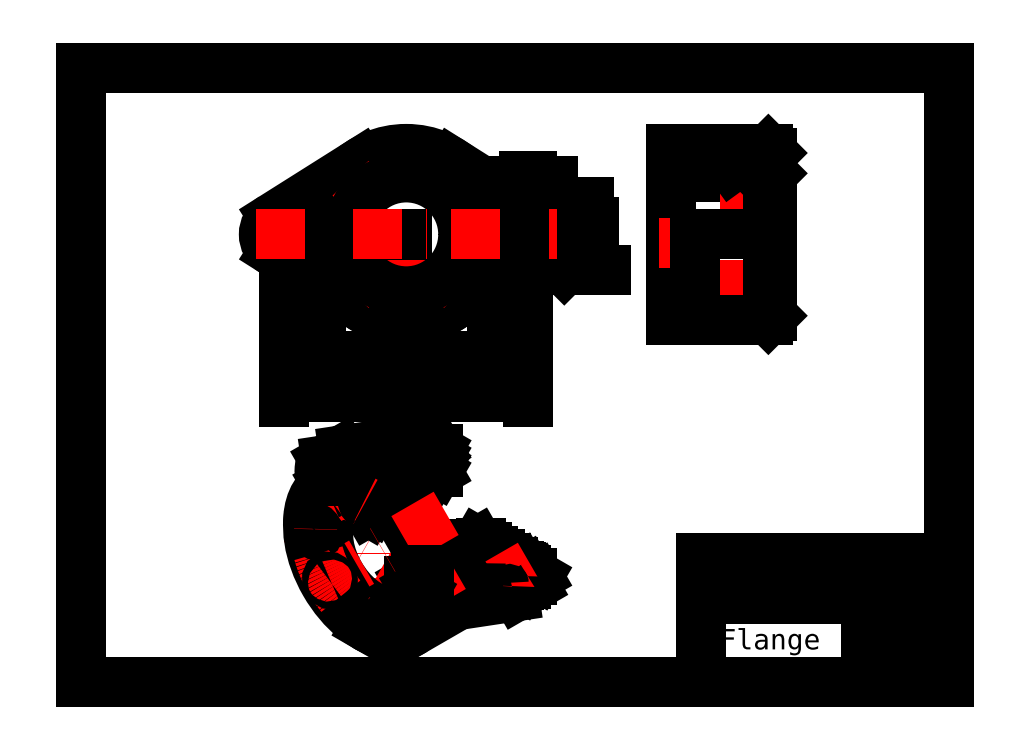
<metadata>
{"format":"dxf","ext":"dxf","renderer":"ezdxf+matplotlib","layout":"modelspace","background":"white","min_lineweight":24,"dpi":150}
</metadata>
<code>
0
SECTION
2
ENTITIES
0
INSERT
8
0
2
a3_m_landscape_bw
10
-40
20
-120
30
0
41
0.02
42
0.02
43
0.02
0
LINE
8
boundary
10
70
20
16.5
30
0
11
80
21
16.5
31
0
0
LINE
8
boundary
10
79
20
14
30
0
11
80
21
15
31
0
0
LINE
8
boundary
10
80
20
15
30
0
11
80
21
16.5
31
0
0
LINE
8
boundary
10
80
20
20
30
0
11
79
21
21
31
0
0
LINE
8
boundary
10
79
20
21
30
0
11
55
21
21
31
0
0
LINE
8
boundary
10
55
20
21
30
0
11
55
21
14
31
0
0
LINE
8
boundary
10
55
20
14
30
0
11
79
21
14
31
0
0
LINE
8
boundary
10
80
20
18.5
30
0
11
70
21
18.5
31
0
0
LINE
8
boundary
10
80
20
18.5
30
0
11
80
21
20
31
0
0
LINE
8
boundary
10
70
20
18.5
30
0
11
69.27
21
17.5
31
0
0
LINE
8
boundary
10
69.27
20
17.5
30
0
11
70
21
16.5
31
0
0
MTEXT
8
0
10
152
20
-119
30
0
40
1
41
0
46
0
71
     9
72
     1
1
Copyright © by RibbonSoft, GmbH
7
textstyle0
73
     1
44
1
0
MTEXT
8
0
10
117
20
-107
30
0
40
5
41
0
46
0
71
     1
72
     1
1
Flange
7
textstyle1
73
     1
44
1
0
MTEXT
8
0
10
155
20
-102
30
0
40
1.5
41
0
46
0
71
     1
72
     1
1
18/8
7
textstyle2
73
     1
44
1
0
MTEXT
8
0
10
155
20
-107
30
0
40
1.5
41
0
46
0
71
     1
72
     1
1
2012/02
7
textstyle3
73
     1
44
1
0
MTEXT
8
0
10
155
20
-112
30
0
40
1.5
41
0
46
0
71
     1
72
     1
1
A. Mustun
7
textstyle4
73
     1
44
1
0
MTEXT
8
0
10
155
20
-117
30
0
40
1.5
41
0
46
0
71
     1
72
     1
1
Rev. 2
7
textstyle5
73
     1
44
1
0
MTEXT
8
0
10
114
20
-96
30
0
40
2.5
41
0
46
0
71
     1
72
     1
1
136727/GK
7
textstyle6
73
     1
44
1
0
LINE
8
center
10
40
20
14
30
0
11
40
21
-34
31
0
0
CIRCLE
8
center
10
40
20
-10
30
0
40
17.5
0
CIRCLE
8
0
10
40
20
7.5
30
0
40
1
0
LINE
8
0
10
72.67
20
-5.77
30
0
11
51.2
21
7.764
31
0
0
LINE
8
0
10
72.67
20
-14.23
30
0
11
51.2
21
-27.76
31
0
0
ARC
8
0
10
70
20
-10
30
0
40
5
50
302.2
51
57.77
0
CIRCLE
8
0
10
27.63
20
2.374
30
0
40
1
0
CIRCLE
8
0
10
22.5
20
-10
30
0
40
1
0
CIRCLE
8
0
10
52.37
20
-22.37
30
0
40
1
0
CIRCLE
8
0
10
27.63
20
-22.37
30
0
40
1
0
CIRCLE
8
0
10
40
20
-27.5
30
0
40
1
0
CIRCLE
8
0
10
57.5
20
-10
30
0
40
1
0
CIRCLE
8
0
10
52.37
20
2.374
30
0
40
1
0
CIRCLE
8
0
10
40
20
-10
30
0
40
20
0
CIRCLE
8
0
10
40
20
-10
30
0
40
15
0
LINE
8
center
10
51
20
1
30
0
11
53.7
21
3.8
31
0
0
CIRCLE
8
0
10
40
20
-10
30
0
40
21
0
LINE
8
center
10
70
20
-5
30
0
11
70
21
-15
31
0
0
LINE
8
0
10
71
20
-12
30
0
11
71
21
-8
31
0
0
LINE
8
0
10
69
20
-12
30
0
11
69
21
-8
31
0
0
ARC
8
0
10
70
20
-8
30
0
40
1
50
0
51
180
0
ARC
8
0
10
70
20
-12
30
0
40
1
50
180
51
0
0
ARC
8
0
10
10
20
-10
30
0
40
5
50
122.2
51
237.8
0
ARC
8
0
10
10
20
-8
30
0
40
1
50
0
51
180
0
ARC
8
0
10
10
20
-12
30
0
40
1
50
180
51
0
0
LINE
8
center
10
10
20
-5
30
0
11
10
21
-15
31
0
0
LINE
8
0
10
9
20
-12
30
0
11
9
21
-8
31
0
0
LINE
8
0
10
7.333
20
-5.77
30
0
11
28.8
21
7.764
31
0
0
LINE
8
0
10
11
20
-12
30
0
11
11
21
-8
31
0
0
LINE
8
0
10
7.333
20
-14.23
30
0
11
28.8
21
-27.76
31
0
0
LINE
8
center
10
29
20
1
30
0
11
26.3
21
3.8
31
0
0
LINE
8
center
10
51
20
-21
30
0
11
53.7
21
-23.8
31
0
0
LINE
8
center
10
29
20
-21
30
0
11
26.3
21
-23.8
31
0
0
DIMENSION
8
dimensions
280
     0
2
*D2
10
61
20
-40
30
0
11
40
21
-38.12
31
0
70
    32
71
     5
42
42
73
     0
74
     0
75
     0
3
QCADDimStyle
13
19
23
-10
33
0
14
61
24
-10
34
0
0
DIMENSION
8
dimensions
280
     0
2
*D3
10
70
20
-50
30
0
11
40
21
-48.13
31
0
70
    32
71
     5
42
60
73
     0
74
     0
75
     0
3
QCADDimStyle
13
10
23
-15
33
0
14
70
24
-15
34
0
0
DIMENSION
8
dimensions
280
     0
2
*D4
10
53.64
20
-6.852
30
0
11
15.27
21
-12.96
31
0
70
    35
71
     5
42
28
73
     0
74
     0
75
     0
3
QCADDimStyle
15
26.36
25
-13.15
35
0
40
0
0
DIMENSION
8
dimensions
280
     0
2
*D5
10
71
20
3
30
0
11
70
21
6.437
31
0
70
    32
71
     5
42
2
73
     0
74
     0
75
     0
3
QCADDimStyle
13
69
23
-8
33
0
14
71
24
-8
34
0
0
DIMENSION
8
dimensions
280
     0
2
*D6
10
85
20
-13
30
0
11
83.12
21
-10
31
0
70
    32
71
     5
42
6
73
     0
74
     0
75
     0
3
QCADDimStyle
13
70
23
-7
33
0
14
70
24
-13
34
0
50
90
0
DIMENSION
8
dimensions
280
     0
2
*D7
10
70
20
-10
30
0
11
84.23
21
-16.96
31
0
70
    36
1
 R<>
71
     5
42
5
73
     0
74
     0
75
     0
3
QCADDimStyle
15
73.54
25
-13.54
35
0
40
0
0
CIRCLE
8
0
10
40
20
-10
30
0
40
14
0
LINE
8
center
10
3
20
-10
30
0
11
77
21
-10
31
0
0
LINE
8
0
10
47.68
20
-68.36
30
0
11
47.68
21
-62.65
31
0
0
LINE
8
hatch
10
47.14
20
-91.54
30
0
11
47.14
21
-93.58
31
0
0
LINE
8
0
10
47.68
20
-62.65
30
0
11
30.71
21
-72.45
31
0
0
LINE
8
0
10
65.36
20
-96.53
30
0
11
65.36
21
-94.9
31
0
0
LINE
8
hatch
10
47.14
20
-95.21
30
0
11
47.14
21
-97.25
31
0
0
LINE
8
0
10
30
20
-73.67
30
0
11
30
21
-74.92
31
0
0
LINE
8
0
10
63.94
20
-95.72
30
0
11
63.94
21
-94.08
31
0
0
LINE
8
hatch
10
48.72
20
-90.62
30
0
11
48.72
21
-92.66
31
0
0
LINE
8
0
10
66.53
20
-99.03
30
0
11
52.76
21
-101.1
31
0
0
LINE
8
0
10
24.58
20
-63
30
0
11
39.76
21
-60.72
31
0
0
LINE
8
hatch
10
48.72
20
-94.29
30
0
11
48.72
21
-96.34
31
0
0
LINE
8
0
10
68.18
20
-93.27
30
0
11
68.18
21
-91.63
31
0
0
LINE
8
0
10
20.35
20
-71.32
30
0
11
34.2
21
-63.37
31
0
0
LINE
8
hatch
10
50.31
20
-89.7
30
0
11
50.31
21
-95.42
31
0
0
LINE
8
0
10
19.83
20
-65.61
30
0
11
24.07
21
-63.16
31
0
0
LINE
8
0
10
65.36
20
-94.9
30
0
11
69.6
21
-92.45
31
0
0
LINE
8
hatch
10
51.9
20
-88.79
30
0
11
51.9
21
-94.5
31
0
0
LINE
8
0
10
68.18
20
-91.63
30
0
11
63.94
21
-94.08
31
0
0
LINE
8
0
10
67.19
20
-98.8
30
0
11
71.43
21
-96.35
31
0
0
LINE
8
hatch
10
53.49
20
-87.87
30
0
11
53.49
21
-93.59
31
0
0
LINE
8
0
10
57.58
20
-85.51
30
0
11
40.61
21
-95.31
31
0
0
LINE
8
0
10
40.61
20
-95.31
30
0
11
40.61
21
-96.12
31
0
0
LINE
8
hatch
10
55.07
20
-86.95
30
0
11
55.07
21
-92.67
31
0
0
LINE
8
0
10
40.61
20
-96.12
30
0
11
41.7
21
-96.76
31
0
0
LINE
8
0
10
44.14
20
-98.16
30
0
11
45.56
21
-98.16
31
0
0
LINE
8
hatch
10
56.66
20
-86.04
30
0
11
56.66
21
-91.75
31
0
0
LINE
8
0
10
41.37
20
-107.7
30
0
11
53.95
21
-100.4
31
0
0
LINE
8
0
10
72.43
20
-94.08
30
0
11
69.6
21
-92.45
31
0
0
LINE
8
hatch
10
58.25
20
-85.9
30
0
11
58.25
21
-90.84
31
0
0
LINE
8
0
10
68.18
20
-96.53
30
0
11
65.36
21
-94.9
31
0
0
LINE
8
0
10
68.18
20
-96.53
30
0
11
72.43
21
-94.08
31
0
0
LINE
8
hatch
10
59.84
20
-86.81
30
0
11
59.84
21
-91.71
31
0
0
LINE
8
0
10
58.28
20
-90.82
30
0
11
45.56
21
-98.16
31
0
0
LINE
8
hatch
10
61.42
20
-87.73
30
0
11
61.42
21
-92.63
31
0
0
LINE
8
0
10
68.18
20
-91.63
30
0
11
57.58
21
-85.51
31
0
0
LINE
8
hatch
10
63.01
20
-88.65
30
0
11
63.01
21
-93.55
31
0
0
LINE
8
0
10
63.94
20
-94.08
30
0
11
58.28
21
-90.82
31
0
0
LINE
8
hatch
10
64.6
20
-89.56
30
0
11
64.6
21
-93.7
31
0
0
LINE
8
thin
10
43.08
20
-97.55
30
0
11
50.15
21
-93.47
31
0
0
LINE
8
hatch
10
66.19
20
-90.48
30
0
11
66.19
21
-92.79
31
0
0
LINE
8
hatch
10
67.77
20
-91.4
30
0
11
67.77
21
-91.87
31
0
0
LINE
8
hatch
10
70.95
20
-93.23
30
0
11
70.95
21
-94.94
31
0
0
LINE
8
hatch
10
66.19
20
-94.42
30
0
11
66.19
21
-95.38
31
0
0
LINE
8
hatch
10
67.77
20
-93.5
30
0
11
67.77
21
-96.3
31
0
0
LINE
8
hatch
10
69.36
20
-92.59
30
0
11
69.36
21
-95.85
31
0
0
LINE
8
hatch
10
31.8
20
-77.53
30
0
11
30.03
21
-76.51
31
0
0
LINE
8
center
10
70.5
20
-91.11
30
0
11
62.53
21
-95.72
31
0
0
LINE
8
hatch
10
33.39
20
-76.61
30
0
11
31.62
21
-75.59
31
0
0
LINE
8
hatch
10
30.21
20
-74.77
30
0
11
30
21
-74.65
31
0
0
LINE
8
hatch
10
34.98
20
-75.7
30
0
11
33.21
21
-74.67
31
0
0
LINE
8
hatch
10
31.8
20
-73.86
30
0
11
30.37
21
-73.03
31
0
0
LINE
8
hatch
10
36.57
20
-74.78
30
0
11
34.8
21
-73.76
31
0
0
LINE
8
hatch
10
33.38
20
-72.94
30
0
11
31.62
21
-71.92
31
0
0
LINE
8
hatch
10
38.15
20
-73.86
30
0
11
36.38
21
-72.84
31
0
0
LINE
8
hatch
10
34.97
20
-72.02
30
0
11
33.2
21
-71
31
0
0
LINE
8
center
10
12.99
20
-80.26
30
0
11
47.01
21
-99.74
31
0
0
LINE
8
hatch
10
39.74
20
-72.95
30
0
11
37.45
21
-71.62
31
0
0
LINE
8
hatch
10
36.56
20
-71.11
30
0
11
34.79
21
-70.09
31
0
0
LINE
8
hatch
10
41.33
20
-72.03
30
0
11
36.38
21
-69.17
31
0
0
LINE
8
hatch
10
42.92
20
-71.11
30
0
11
37.97
21
-68.25
31
0
0
LINE
8
hatch
10
44.5
20
-70.2
30
0
11
39.55
21
-67.34
31
0
0
LINE
8
hatch
10
46.09
20
-69.28
30
0
11
41.14
21
-66.42
31
0
0
LINE
8
hatch
10
47.68
20
-68.36
30
0
11
42.73
21
-65.51
31
0
0
LINE
8
hatch
10
47.68
20
-66.53
30
0
11
44.32
21
-64.59
31
0
0
LINE
8
hatch
10
47.68
20
-64.7
30
0
11
45.9
21
-63.67
31
0
0
LINE
8
hatch
10
47.68
20
-62.86
30
0
11
47.49
21
-62.76
31
0
0
LINE
8
center
10
30
20
-70.4
30
0
11
30
21
-109.6
31
0
0
LINE
8
0
10
30
20
-76.55
30
0
11
30
21
-77.75
31
0
0
LINE
8
center
10
22.22
20
-76.53
30
0
11
20.31
21
-73.14
31
0
0
LINE
8
center
10
39.19
20
-70.4
30
0
11
27.88
21
-76.94
31
0
0
LINE
8
0
10
47.68
20
-68.36
30
0
11
30.71
21
-78.16
31
0
0
LINE
8
center
10
37.78
20
-103.5
30
0
11
39.69
21
-106.9
31
0
0
LINE
8
0
10
30
20
-73.67
30
0
11
30.71
21
-72.45
31
0
0
LINE
8
center
10
22.22
20
-94.49
30
0
11
20.31
21
-95.67
31
0
0
LINE
8
0
10
30
20
-77.75
30
0
11
30.71
21
-78.16
31
0
0
LINE
8
thin
10
30
20
-74.89
30
0
11
37.07
21
-70.81
31
0
0
LINE
8
thin
10
37.58
20
-71.33
30
0
11
37.07
21
-70.81
31
0
0
LINE
8
thin
10
30
20
-76.53
30
0
11
37.07
21
-72.45
31
0
0
LINE
8
thin
10
37.58
20
-71.33
30
0
11
37.07
21
-72.45
31
0
0
ELLIPSE
8
0
10
30.71
20
-89.59
30
0
11
10.5
21
-18.19
31
0
210
0
220
0
230
1
40
0.5774
41
2.356
42
3.944
0
ELLIPSE
8
0
10
30
20
-90
30
0
11
7.5
21
-12.99
31
0
210
0
220
0
230
1
40
0.5774
41
2.356
42
7.069
0
ELLIPSE
8
0
10
30
20
-90
30
0
11
10
21
-17.32
31
0
210
0
220
0
230
1
40
0.5774
41
2.356
42
7.069
0
ELLIPSE
8
0
10
30.71
20
-89.59
30
0
11
7
21
-12.12
31
0
210
0
220
0
230
1
40
0.5774
41
2.356
42
7.069
0
ELLIPSE
8
center
10
30
20
-90
30
0
11
8.75
21
-15.16
31
0
210
0
220
0
230
1
40
0.5774
41
2.356
42
7.069
0
ELLIPSE
8
0
10
21.25
20
-74.84
30
0
11
0.5
21
-0.866
31
0
210
0
220
0
230
1
40
0.5774
41
0
42
6.283
0
ELLIPSE
8
0
10
17.61
20
-82.93
30
0
11
0.5
21
-0.866
31
0
210
0
220
0
230
1
40
0.5774
41
0
42
6.283
0
ELLIPSE
8
0
10
21.25
20
-95.09
30
0
11
0.5
21
-0.866
31
0
210
0
220
0
230
1
40
0.5774
41
0
42
6.283
0
ELLIPSE
8
0
10
29.98
20
-104.3
30
0
11
0.5
21
-0.866
31
0
210
0
220
0
230
1
40
0.5774
41
0
42
6.283
0
ELLIPSE
8
0
10
38.71
20
-105.2
30
0
11
0.5
21
-0.866
31
0
210
0
220
0
230
1
40
0.5774
41
0
42
6.283
0
ELLIPSE
8
0
10
42.41
20
-97.12
30
0
11
0.5
21
-0.866
31
0
210
0
220
0
230
1
40
0.5774
41
3.977
42
7.019
0
ELLIPSE
8
0
10
29.98
20
-75.72
30
0
11
0.5
21
-0.866
31
0
210
0
220
0
230
1
40
0.5774
41
2.331
42
5.523
0
ELLIPSE
8
0
10
22.22
20
-68.36
30
0
11
0.5
21
-0.866
31
0
210
0
220
0
230
1
40
0.5774
41
0.7854
42
3.927
0
ELLIPSE
8
0
10
64.65
20
-96.12
30
0
11
0.5
21
-0.866
31
0
210
0
220
0
230
1
40
0.5774
41
3.927
42
7.069
0
ELLIPSE
8
0
10
47.68
20
-79.79
30
0
11
10.5
21
-18.19
31
0
210
0
220
0
230
1
40
0.5774
41
2.356
42
2.919
0
ELLIPSE
8
0
10
64.65
20
-94.49
30
0
11
2.5
21
-4.33
31
0
210
0
220
0
230
1
40
0.5774
41
6.06
42
7.069
0
ELLIPSE
8
0
10
68.89
20
-92.04
30
0
11
2.5
21
-4.33
31
0
210
0
220
0
230
1
40
0.5774
41
6.266
42
7.069
0
ELLIPSE
8
0
10
43.44
20
-82.24
30
0
11
10.5
21
-18.19
31
0
210
0
220
0
230
1
40
0.5774
41
6.281
42
7.069
0
ELLIPSE
8
0
10
30.71
20
-89.59
30
0
11
10.5
21
-18.19
31
0
210
0
220
0
230
1
40
0.5774
41
5.45
42
7.069
0
ELLIPSE
8
0
10
47.68
20
-79.79
30
0
11
7
21
-12.12
31
0
210
0
220
0
230
1
40
0.5774
41
3.927
42
5.498
0
ELLIPSE
8
0
10
22.22
20
-70
30
0
11
2.5
21
-4.33
31
0
210
0
220
0
230
1
40
0.5774
41
2.919
42
4.76
0
ELLIPSE
8
0
10
26.46
20
-67.55
30
0
11
2.5
21
-4.33
31
0
210
0
220
0
230
1
40
0.5774
41
2.919
42
3.184
0
LINE
8
thin
10
49.96
20
-92.77
30
0
11
50.15
21
-93.47
31
0
0
LINE
8
thin
10
41.67
20
-96.74
30
0
11
48.74
21
-92.65
31
0
0
LINE
8
thin
10
49.96
20
-92.77
30
0
11
48.74
21
-92.65
31
0
0
LINE
8
center
10
51.57
20
-91.84
30
0
11
40.25
21
-98.37
31
0
0
LINE
8
0
10
43.12
20
-97.57
30
0
11
44.14
21
-98.16
31
0
0
LINE
8
hatch
10
40.79
20
-95.2
30
0
11
40.79
21
-96.23
31
0
0
LINE
8
hatch
10
42.37
20
-94.29
30
0
11
42.37
21
-96.33
31
0
0
LINE
8
hatch
10
43.96
20
-93.37
30
0
11
43.96
21
-95.41
31
0
0
LINE
8
hatch
10
43.96
20
-97.04
30
0
11
43.96
21
-98.06
31
0
0
LINE
8
center
10
49.8
20
-78.57
30
0
11
27.88
21
-91.22
31
0
0
LINE
8
0
10
30.71
20
-106.7
30
0
11
30
21
-106.3
31
0
0
LINE
8
hatch
10
45.55
20
-92.45
30
0
11
45.55
21
-94.49
31
0
0
LINE
8
0
10
21.51
20
-70.66
30
0
11
21.51
21
-67.95
31
0
0
LINE
8
0
10
20.34
20
-65.45
30
0
11
34.2
21
-63.37
31
0
0
LINE
8
hatch
10
45.55
20
-96.13
30
0
11
45.55
21
-98.16
31
0
0
LINE
8
0
10
22.93
20
-69.84
30
0
11
22.93
21
-68.77
31
0
0
LINE
8
0
10
105
20
-31
30
0
11
105
21
11
31
0
0
LINE
8
center
10
102
20
-10
30
0
11
133
21
-10
31
0
0
LINE
8
0
10
105
20
11
30
0
11
129
21
11
31
0
0
LINE
8
0
10
130
20
10
30
0
11
130
21
-30
31
0
0
LINE
8
center
10
117
20
7.5
30
0
11
133
21
7.5
31
0
0
LINE
8
thin
10
105
20
-10
30
0
11
130
21
-10
31
0
0
LINE
8
0
10
105
20
4
30
0
11
129
21
4
31
0
0
LINE
8
center
10
102
20
-12
30
0
11
114
21
-12
31
0
0
LINE
8
hidden
10
105
20
-13
30
0
11
111
21
-13
31
0
0
LINE
8
0
10
130
20
10
30
0
11
129
21
11
31
0
0
LINE
8
thin
10
119.3
20
7.5
30
0
11
120
21
8.5
31
0
0
LINE
8
0
10
130
20
5
30
0
11
129
21
4
31
0
0
LINE
8
center
10
117
20
2.399
30
0
11
133
21
2.399
31
0
0
LINE
8
thin
10
130
20
6.5
30
0
11
120
21
6.5
31
0
0
LINE
8
thin
10
119.3
20
7.5
30
0
11
120
21
6.5
31
0
0
LINE
8
center
10
117
20
-22.37
30
0
11
133
21
-22.37
31
0
0
LINE
8
center
10
117
20
-27.5
30
0
11
133
21
-27.5
31
0
0
LINE
8
0
10
129
20
-31
30
0
11
129
21
4
31
0
0
LINE
8
thin
10
130
20
8.5
30
0
11
120
21
8.5
31
0
0
HATCH
8
hatch
10
0
20
0
30
0
210
0
220
0
230
1
2
ANSI31
70
     0
71
     0
91
        1
92
        0
93
       11
72
     1
10
130
20
8.5
11
130
21
10
72
     1
10
130
20
10
11
129
21
11
72
     1
10
129
20
11
11
105
21
11
72
     1
10
105
20
11
11
105
21
4
72
     1
10
105
20
4
11
129
21
4
72
     1
10
129
20
4
11
130
21
5
72
     1
10
130
20
5
11
130
21
6.5
72
     1
10
130
20
6.5
11
120
21
6.5
72
     1
10
120
20
6.5
11
119.3
21
7.5
72
     1
10
119.3
20
7.5
11
120
21
8.5
72
     1
10
120
20
8.5
11
130
21
8.5
97
        0
75
     0
76
     1
52
0
41
0.5
77
     0
78
     1
53
45
43
0
44
0
45
-1.123
46
1.123
79
     0
98
        0
0
LINE
8
0
10
129
20
-31
30
0
11
130
21
-30
31
0
0
LINE
8
0
10
129
20
-31
30
0
11
105
21
-31
31
0
0
LINE
8
0
10
111
20
-10
30
0
11
111
21
-31
31
0
0
LINE
8
thin
10
120
20
6.5
30
0
11
120
21
8.5
31
0
0
POINT
8
0
10
-45
20
-125
30
0
0
POINT
8
0
10
178.4
20
35.88
30
0
0
ENDSEC
0
EOF

</code>
